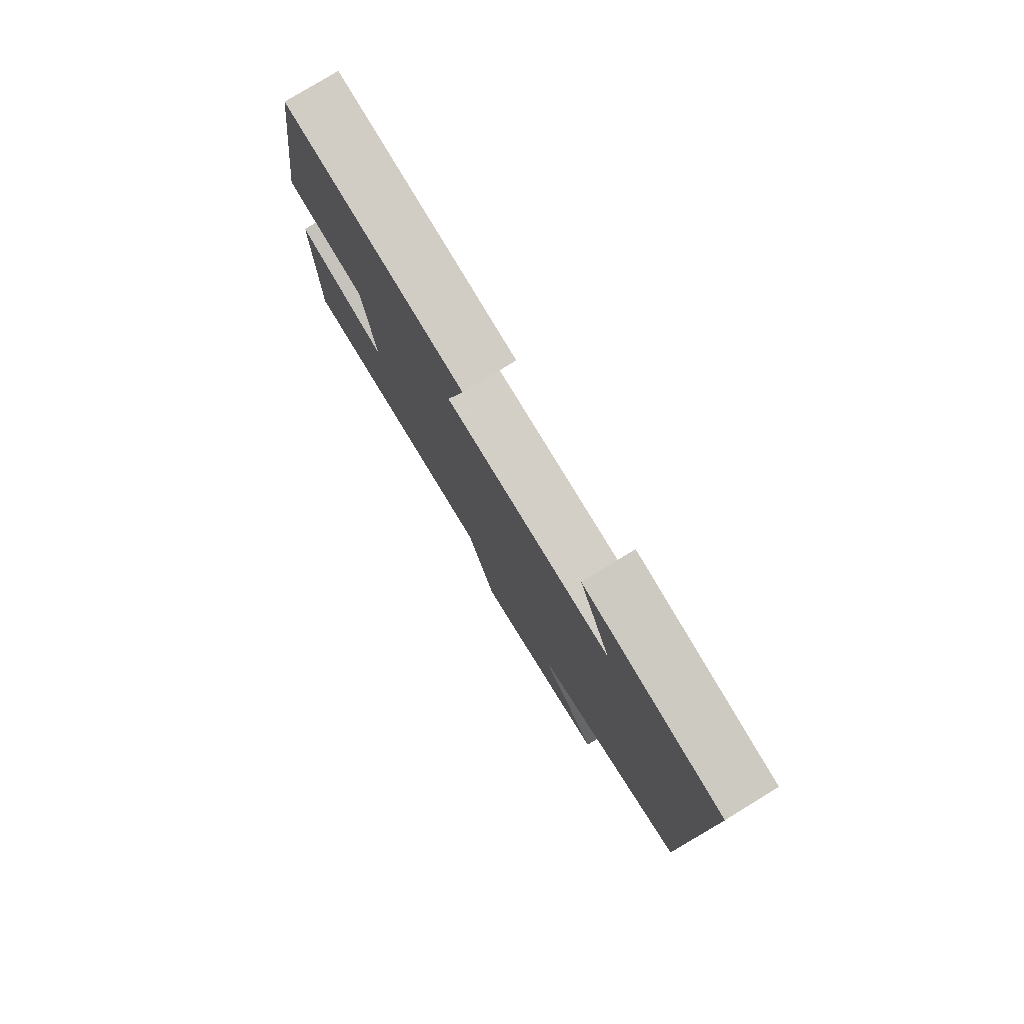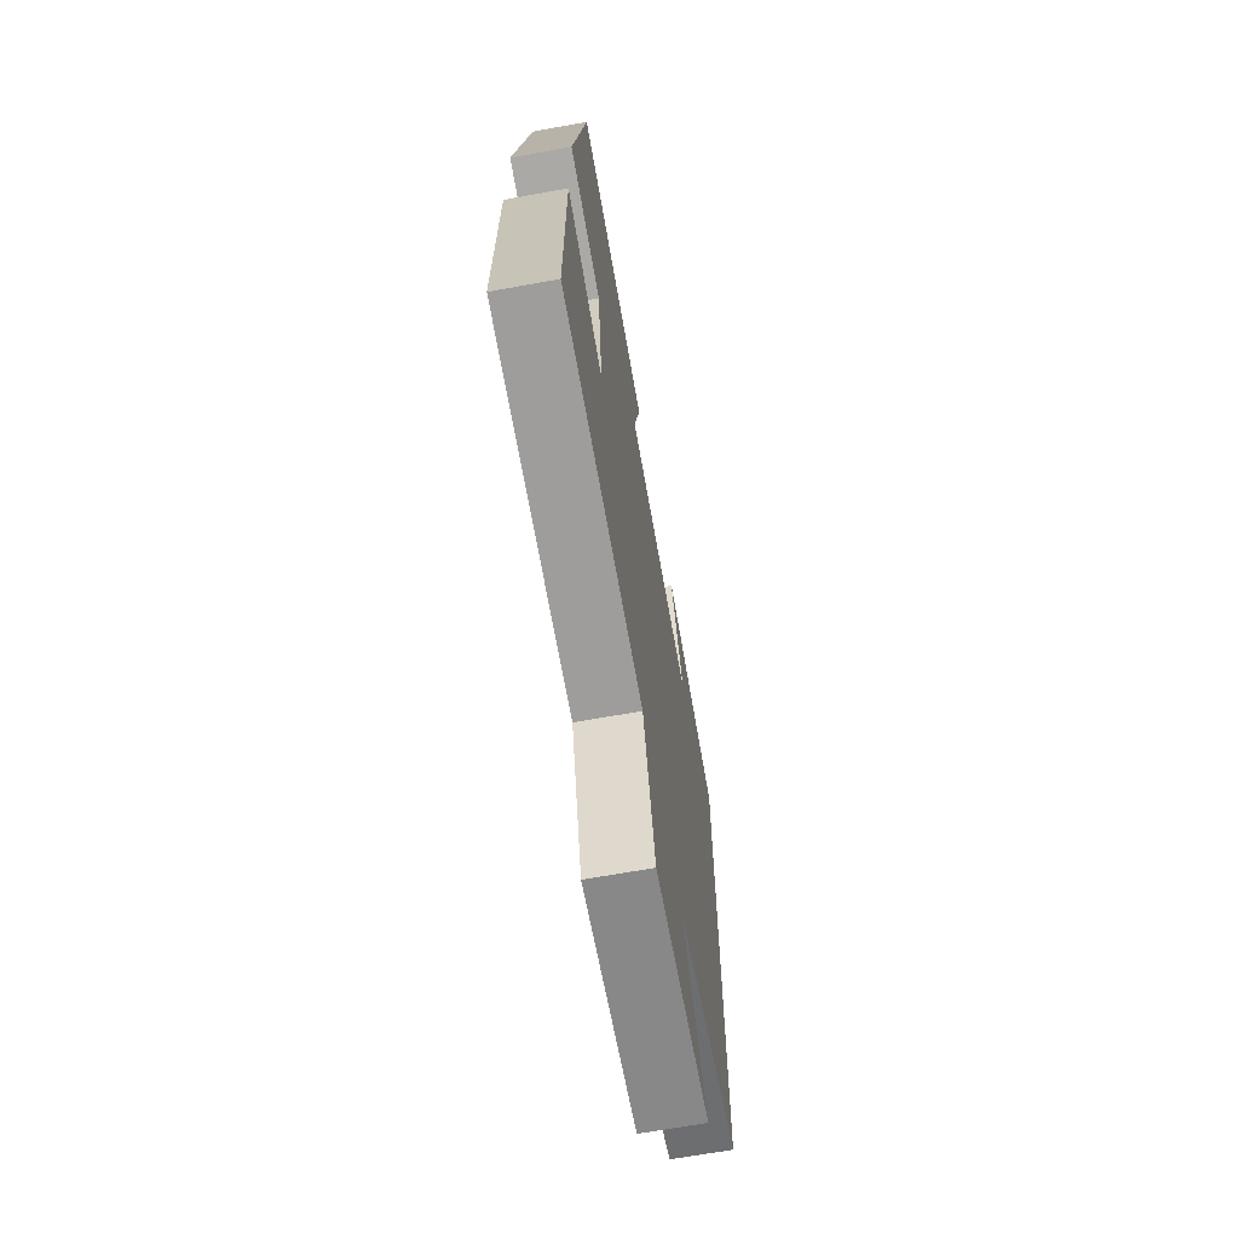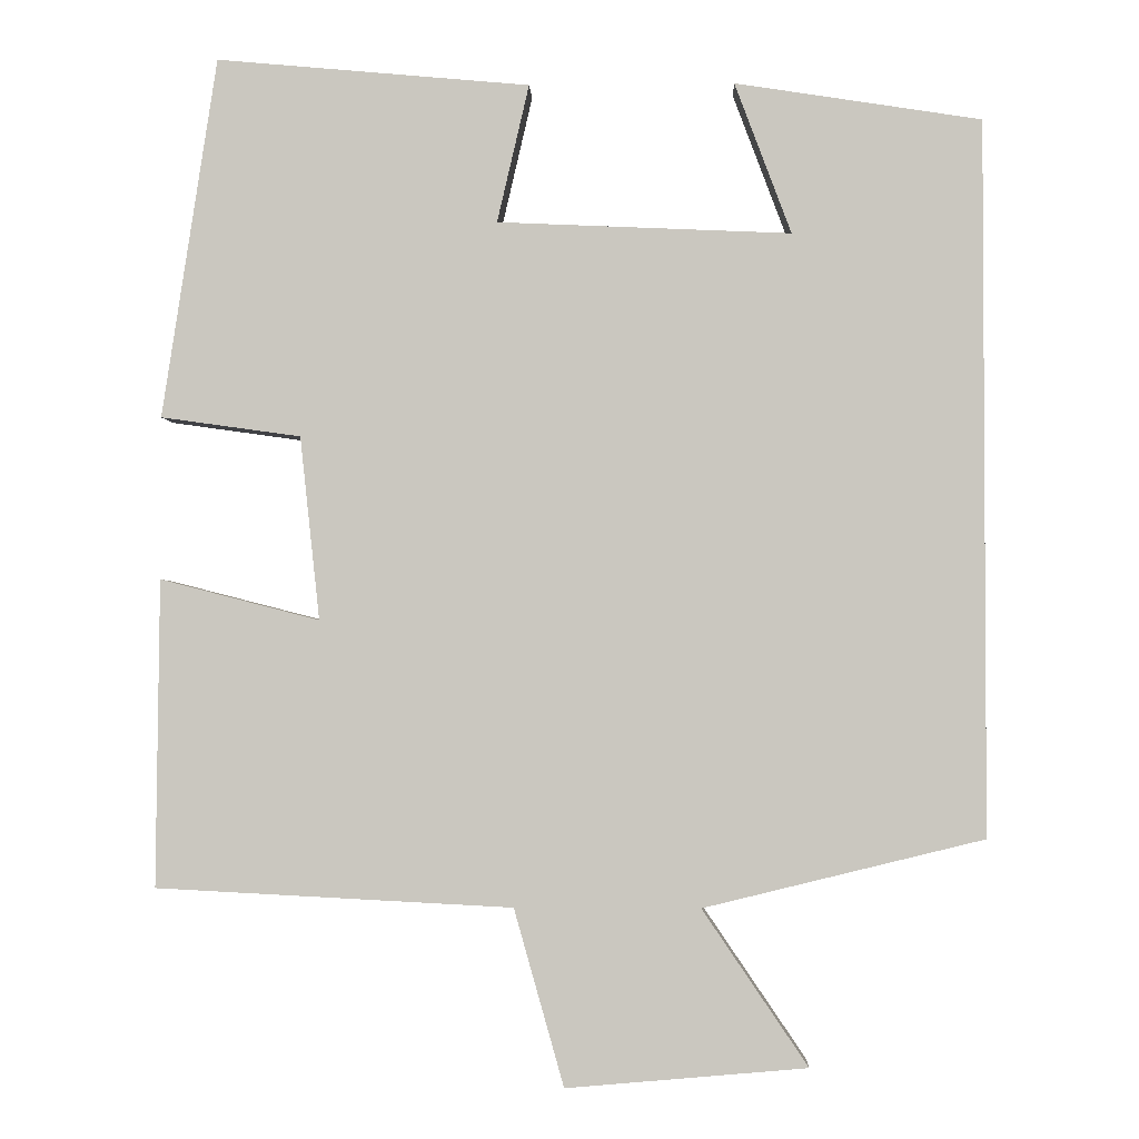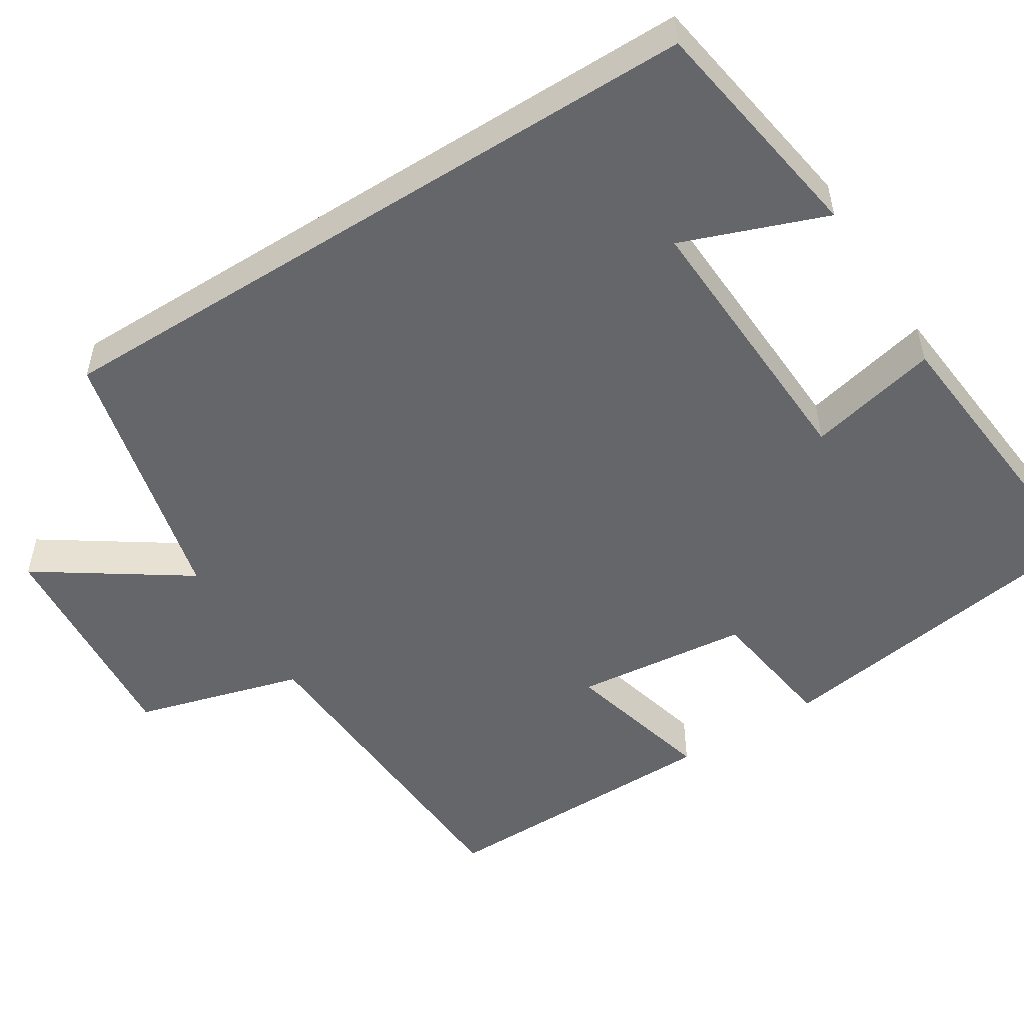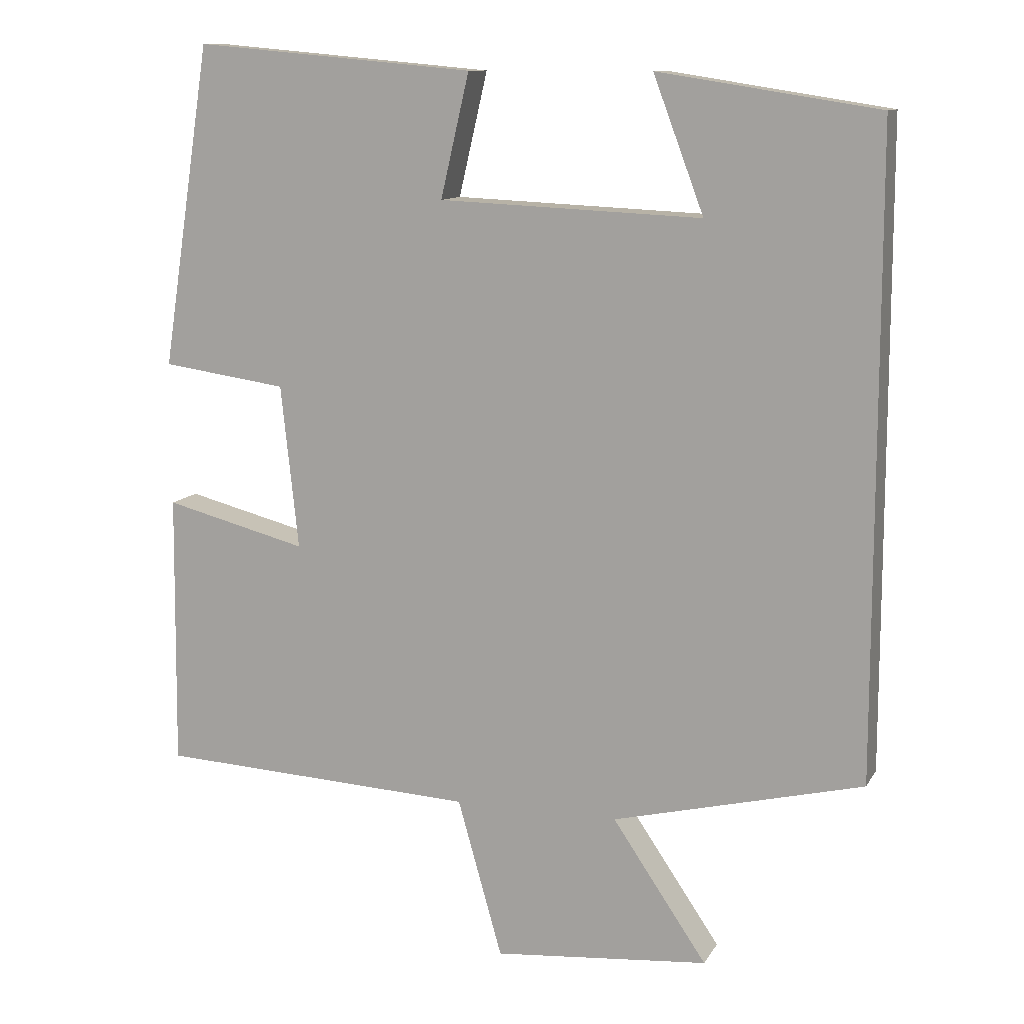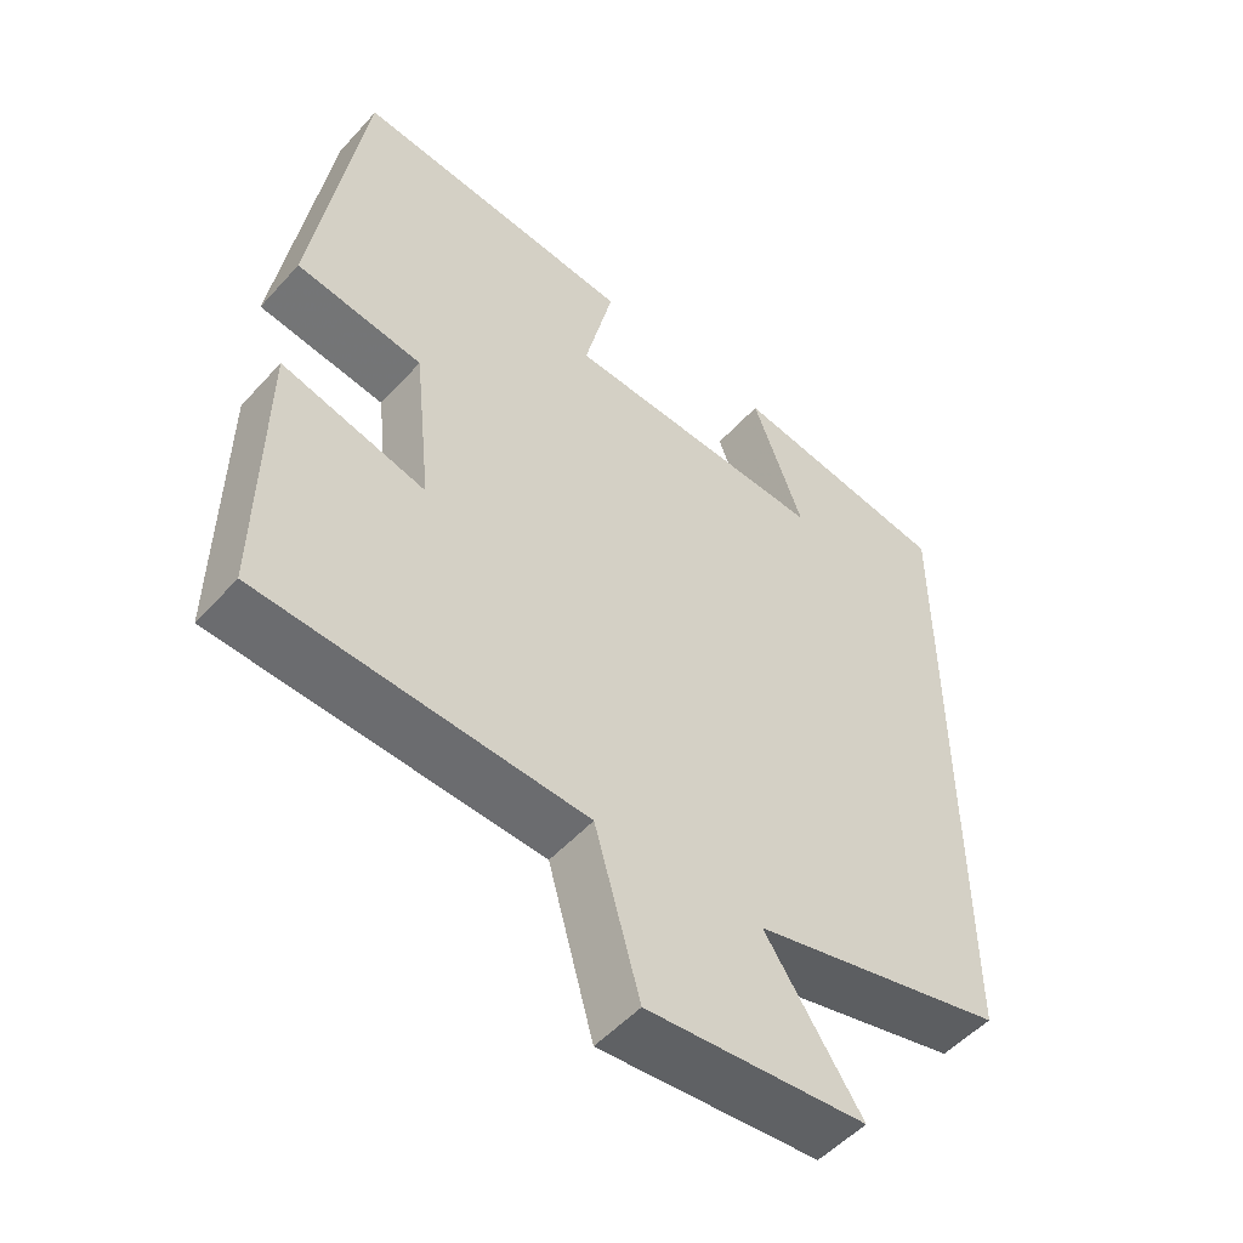
<metadata>
{"format":"obj","ext":"obj","renderer":"f3d","projection":"perspective","resolution":1024,"background":"white","views":[{"elev":79.2,"azim":-121.5,"up":"+Z"},{"elev":-67.7,"azim":100.2,"up":"+Z"},{"elev":-2.1,"azim":-177.7,"up":"+Z"},{"elev":-51.8,"azim":-57.7,"up":"+Y"},{"elev":11.3,"azim":-160.7,"up":"+Z"},{"elev":-52.0,"azim":139.3,"up":"+Z"}]}
</metadata>
<code>
v 0.504 0.07 -0.478
v 0.068 0.07 -0.5
v 0.007 0.07 -0.716
v -0.287 0.07 -0.69
v -0.158 0.07 -0.5
v -0.5 0.07 -0.416
v -0.5 0.07 0.453
v -0.2 0.07 0.5
v -0.269 0.07 0.316
v 0.089 0.07 0.332
v 0.05 0.07 0.5
v 0.433 0.07 0.535
v 0.5 0.07 0.095
v 0.329 0.07 0.071
v 0.305 0.07 -0.153
v 0.5 0.07 -0.103
v 0.504 0 -0.478
v 0.068 0 -0.5
v 0.007 0 -0.716
v -0.287 0 -0.69
v -0.158 0 -0.5
v -0.5 0 -0.416
v -0.5 0 0.453
v -0.2 0 0.5
v -0.269 0 0.316
v 0.089 0 0.332
v 0.05 0 0.5
v 0.433 0 0.535
v 0.5 0 0.095
v 0.329 0 0.071
v 0.305 0 -0.153
v 0.5 0 -0.103
f 15 16 1 2
f 14 15 2
f 12 13 14
f 11 12 14
f 10 11 14
f 9 10 14 2
f 7 8 9
f 7 9 2
f 6 7 2
f 5 6 2
f 2 3 4 5
f 18 17 32 31
f 18 31 30
f 30 29 28
f 30 28 27
f 30 27 26
f 18 30 26 25
f 25 24 23
f 18 25 23
f 18 23 22
f 18 22 21
f 21 20 19 18
f 1 17 18 2
f 2 18 19 3
f 3 19 20 4
f 4 20 21 5
f 5 21 22 6
f 6 22 23 7
f 7 23 24 8
f 8 24 25 9
f 9 25 26 10
f 10 26 27 11
f 11 27 28 12
f 12 28 29 13
f 13 29 30 14
f 14 30 31 15
f 15 31 32 16
f 16 32 17 1

</code>
